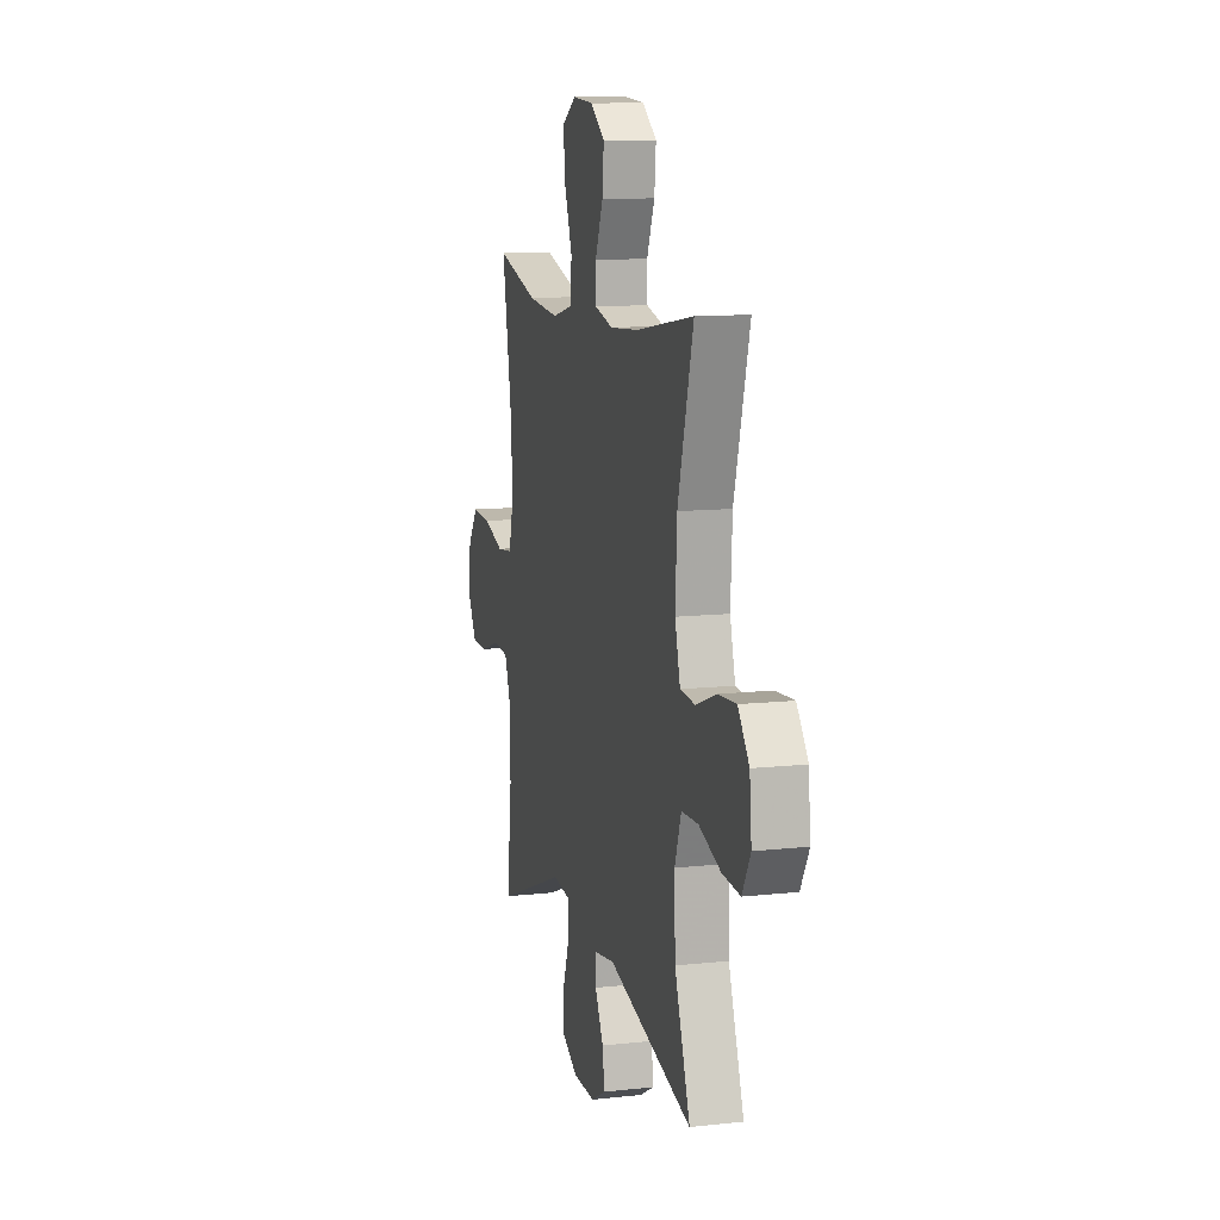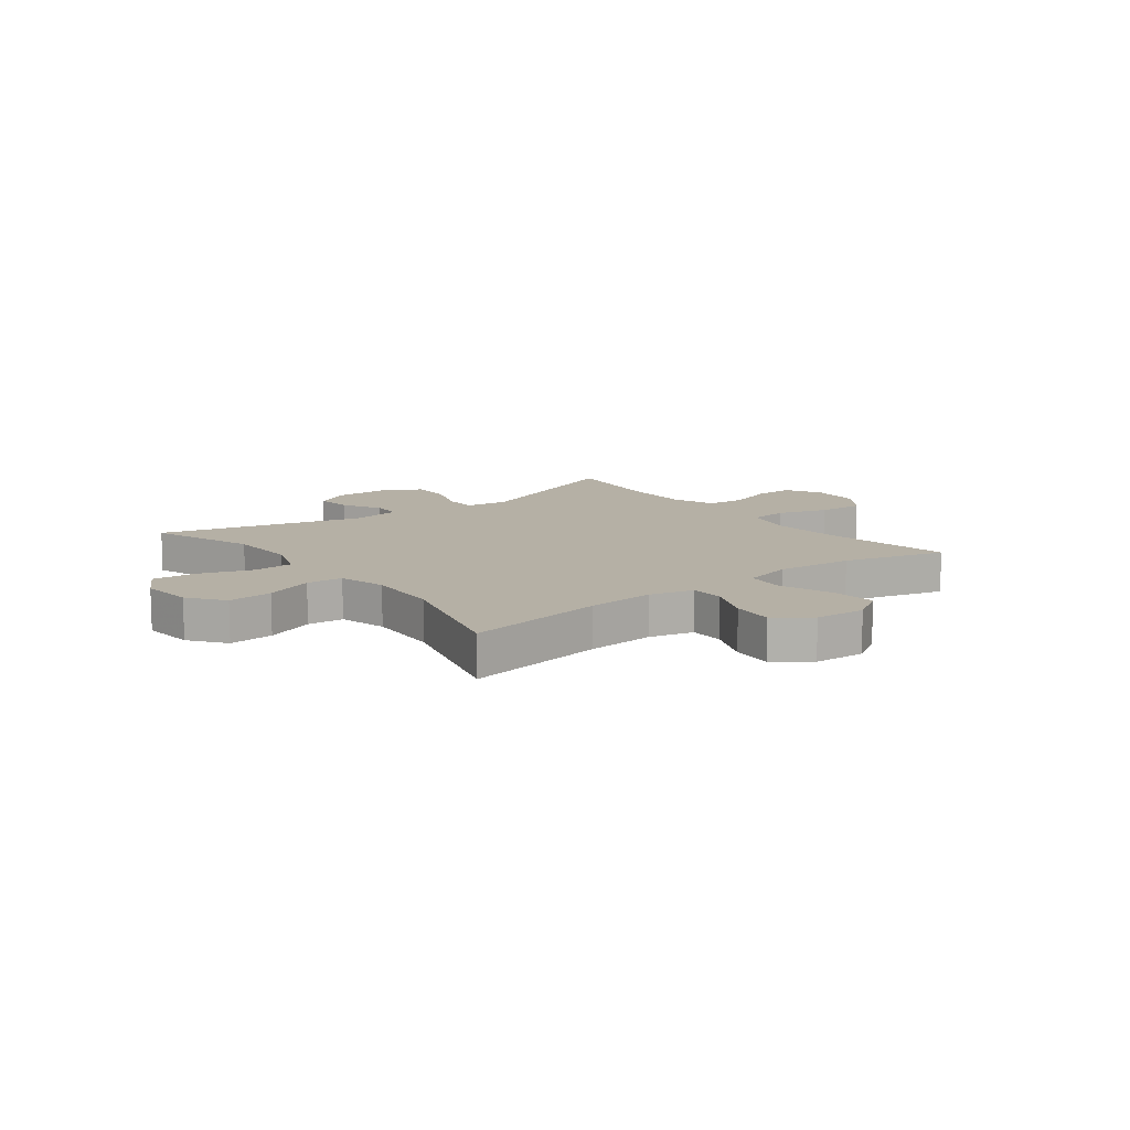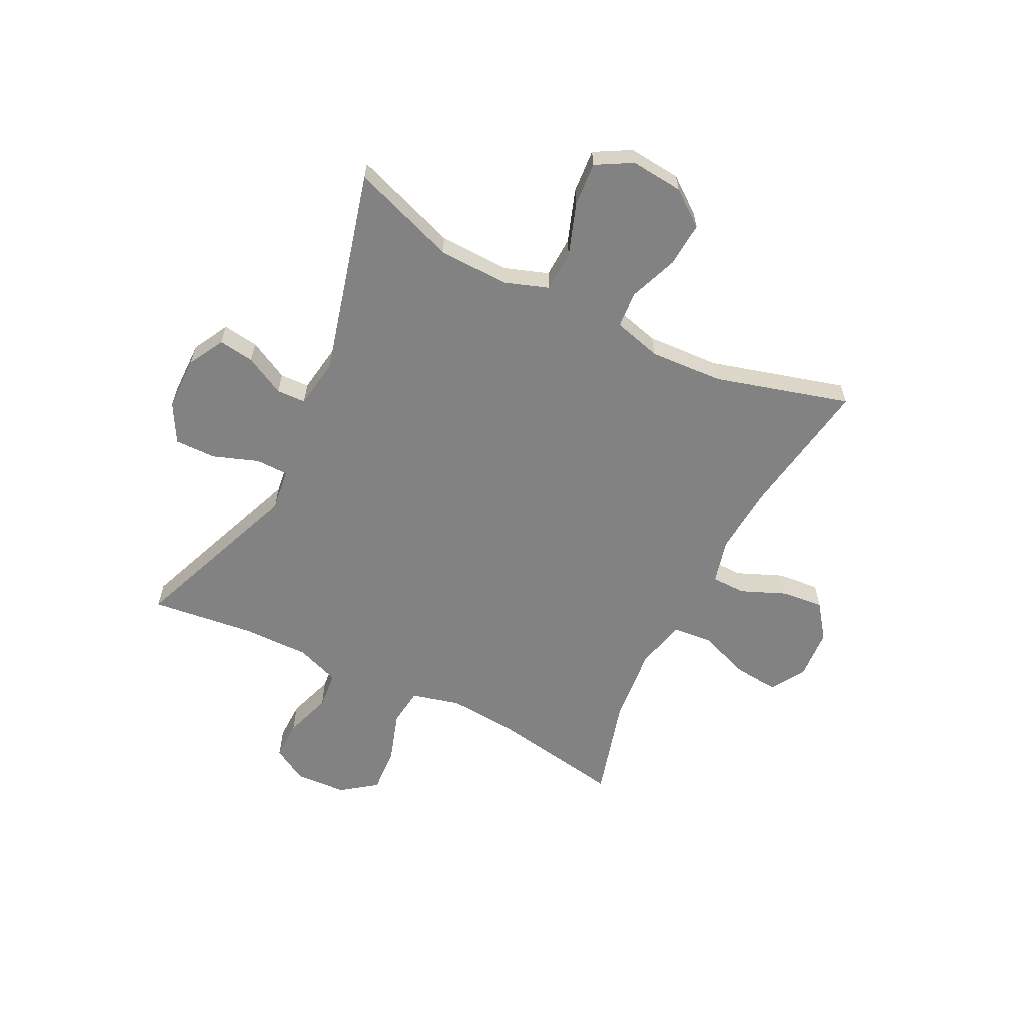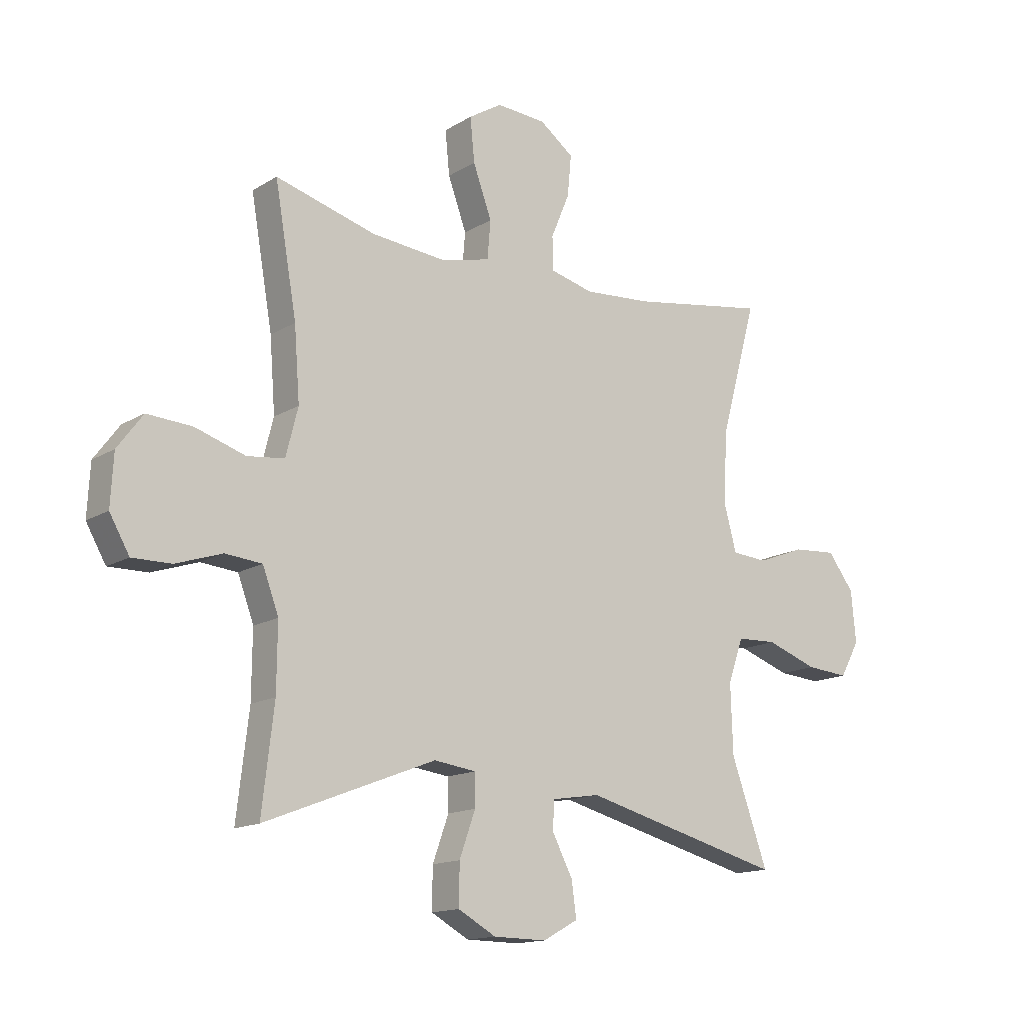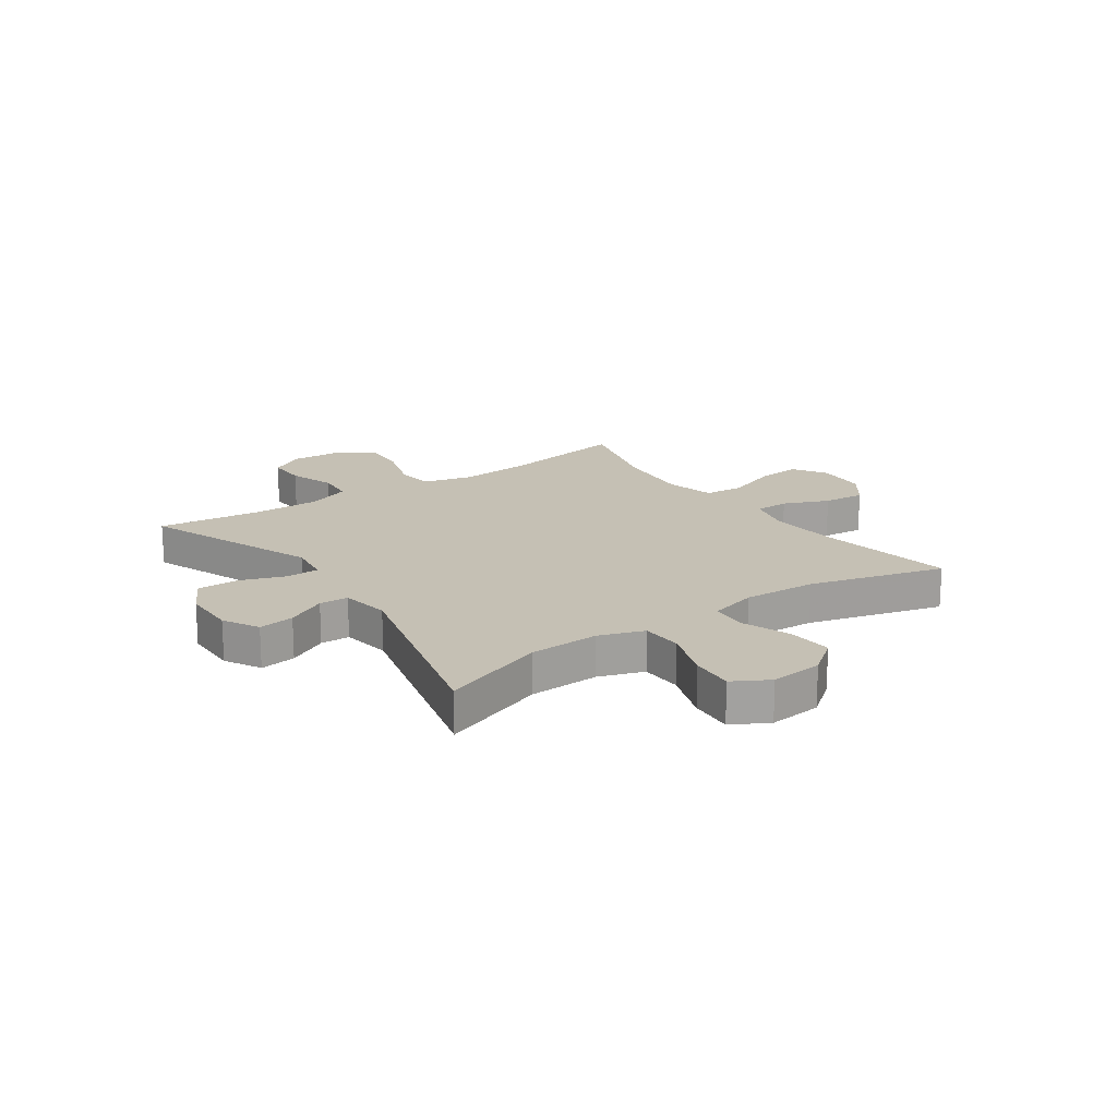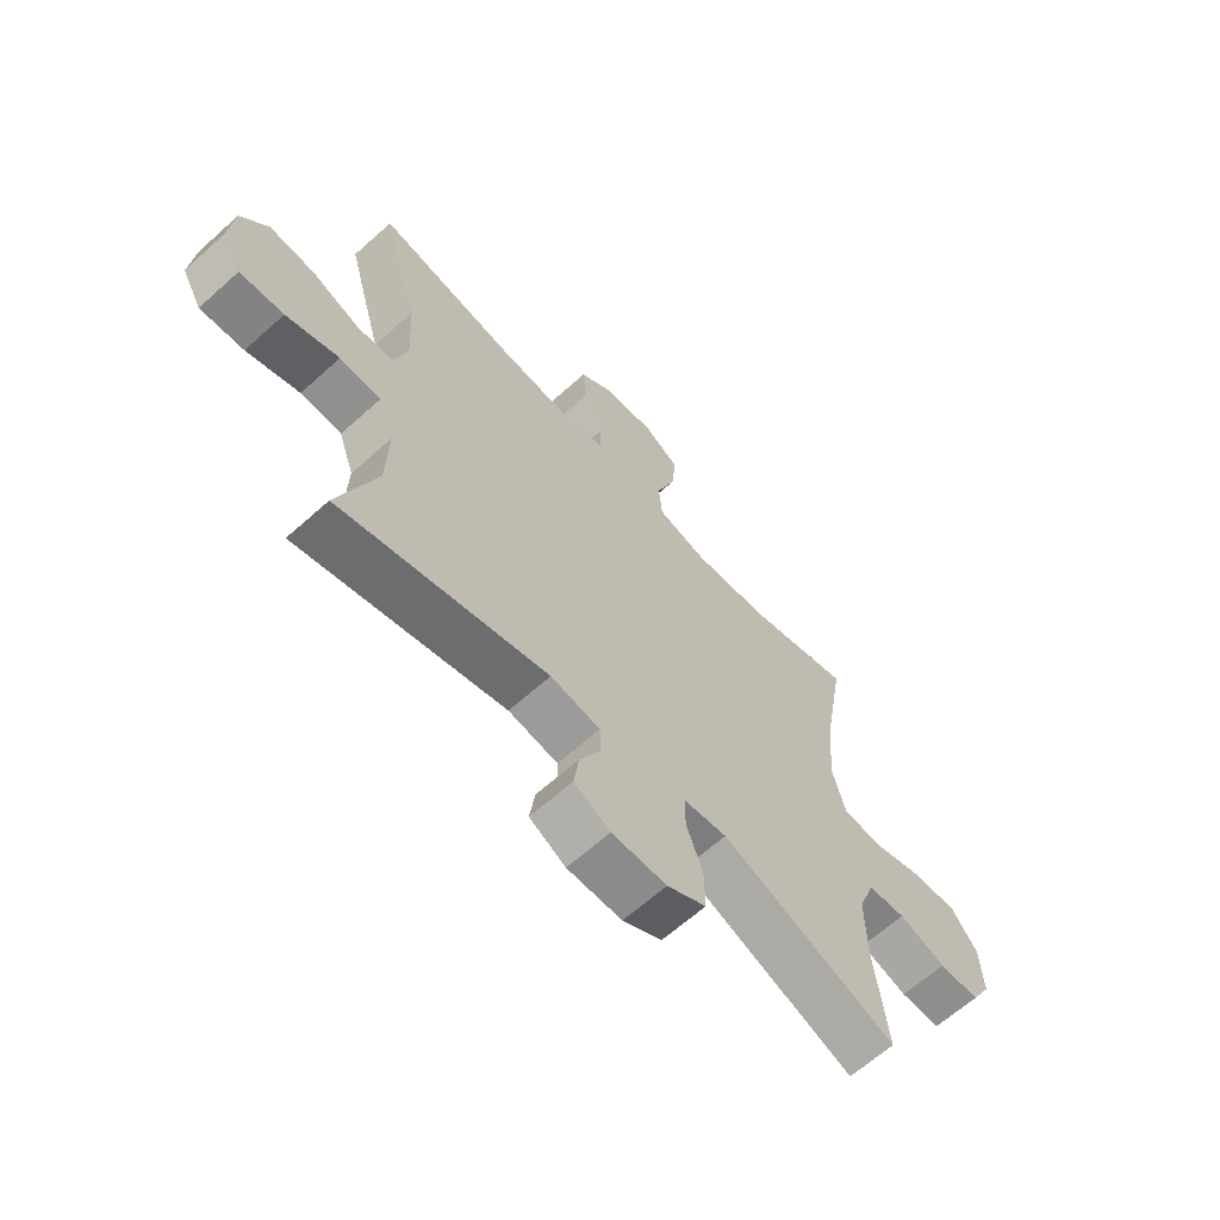
<metadata>
{"format":"obj","ext":"obj","renderer":"f3d","projection":"perspective","resolution":1024,"background":"white","views":[{"elev":11.4,"azim":-104.9,"up":"+Z"},{"elev":11.7,"azim":-37.6,"up":"+Y"},{"elev":-60.9,"azim":-116.4,"up":"+Y"},{"elev":-14.6,"azim":142.3,"up":"+Z"},{"elev":18.2,"azim":-125.0,"up":"+Y"},{"elev":-64.2,"azim":-47.8,"up":"+Z"}]}
</metadata>
<code>
v -0.5 0.07 0.5
v -0.249 0.07 0.459
v -0.126 0.07 0.45
v -0.047 0.07 0.47
v -0.046 0.07 0.531
v -0.08 0.07 0.612
v -0.087 0.07 0.687
v -0.025 0.07 0.733
v 0.066 0.07 0.739
v 0.127 0.07 0.701
v 0.119 0.07 0.621
v 0.085 0.07 0.528
v 0.091 0.07 0.458
v 0.18 0.07 0.436
v 0.317 0.07 0.449
v 0.5 0.07 0.5
v 0.46 0.07 0.27
v 0.45 0.07 0.139
v 0.472 0.07 0.052
v 0.54 0.07 0.044
v 0.631 0.07 0.073
v 0.713 0.07 0.078
v 0.759 0.07 0.016
v 0.764 0.07 -0.076
v 0.728 0.07 -0.139
v 0.657 0.07 -0.138
v 0.573 0.07 -0.11
v 0.506 0.07 -0.116
v 0.477 0.07 -0.194
v 0.478 0.07 -0.313
v 0.5 0.07 -0.5
v 0.189 0.07 -0.379
v 0.113 0.07 -0.389
v 0.112 0.07 -0.447
v 0.141 0.07 -0.528
v 0.142 0.07 -0.602
v 0.073 0.07 -0.64
v -0.024 0.07 -0.641
v -0.088 0.07 -0.606
v -0.079 0.07 -0.542
v -0.042 0.07 -0.471
v -0.044 0.07 -0.419
v -0.132 0.07 -0.405
v -0.5 0.07 -0.5
v -0.433 0.07 -0.313
v -0.429 0.07 -0.188
v -0.457 0.07 -0.108
v -0.53 0.07 -0.105
v -0.624 0.07 -0.138
v -0.702 0.07 -0.144
v -0.738 0.07 -0.08
v -0.729 0.07 0.014
v -0.681 0.07 0.077
v -0.601 0.07 0.071
v -0.514 0.07 0.038
v -0.449 0.07 0.043
v -0.426 0.07 0.128
v -0.433 0.07 0.259
v -0.5 0 0.5
v -0.249 0 0.459
v -0.126 0 0.45
v -0.047 0 0.47
v -0.046 0 0.531
v -0.08 0 0.612
v -0.087 0 0.687
v -0.025 0 0.733
v 0.066 0 0.739
v 0.127 0 0.701
v 0.119 0 0.621
v 0.085 0 0.528
v 0.091 0 0.458
v 0.18 0 0.436
v 0.317 0 0.449
v 0.5 0 0.5
v 0.46 0 0.27
v 0.45 0 0.139
v 0.472 0 0.052
v 0.54 0 0.044
v 0.631 0 0.073
v 0.713 0 0.078
v 0.759 0 0.016
v 0.764 0 -0.076
v 0.728 0 -0.139
v 0.657 0 -0.138
v 0.573 0 -0.11
v 0.506 0 -0.116
v 0.477 0 -0.194
v 0.478 0 -0.313
v 0.5 0 -0.5
v 0.189 0 -0.379
v 0.113 0 -0.389
v 0.112 0 -0.447
v 0.141 0 -0.528
v 0.142 0 -0.602
v 0.073 0 -0.64
v -0.024 0 -0.641
v -0.088 0 -0.606
v -0.079 0 -0.542
v -0.042 0 -0.471
v -0.044 0 -0.419
v -0.132 0 -0.405
v -0.5 0 -0.5
v -0.433 0 -0.313
v -0.429 0 -0.188
v -0.457 0 -0.108
v -0.53 0 -0.105
v -0.624 0 -0.138
v -0.702 0 -0.144
v -0.738 0 -0.08
v -0.729 0 0.014
v -0.681 0 0.077
v -0.601 0 0.071
v -0.514 0 0.038
v -0.449 0 0.043
v -0.426 0 0.128
v -0.433 0 0.259
f 53 54 55
f 52 53 55
f 51 52 55
f 50 51 55
f 49 50 55
f 48 49 55
f 47 48 55 56
f 46 47 56 57
f 43 44 45
f 42 43 45 46
f 39 40 41
f 38 39 41
f 37 38 41
f 36 37 41
f 35 36 41
f 34 35 41
f 33 34 41 42
f 30 31 32
f 29 30 32 33
f 42 46 57
f 33 42 57
f 29 33 57
f 28 29 57
f 25 26 27
f 24 25 27
f 23 24 27
f 22 23 27
f 21 22 27
f 20 21 27
f 15 16 17
f 14 15 17 18
f 13 14 18 19
f 10 11 12
f 9 10 12
f 8 9 12
f 7 8 12
f 6 7 12
f 5 6 12
f 4 5 12 13
f 3 4 13 19
f 58 1 2
f 58 2 3 19
f 27 28 57
f 20 27 57
f 19 20 57
f 19 57 58
f 113 112 111
f 113 111 110
f 113 110 109
f 113 109 108
f 113 108 107
f 113 107 106
f 114 113 106 105
f 115 114 105 104
f 103 102 101
f 104 103 101 100
f 99 98 97
f 99 97 96
f 99 96 95
f 99 95 94
f 99 94 93
f 99 93 92
f 100 99 92 91
f 90 89 88
f 91 90 88 87
f 115 104 100
f 115 100 91
f 115 91 87
f 115 87 86
f 85 84 83
f 85 83 82
f 85 82 81
f 85 81 80
f 85 80 79
f 85 79 78
f 75 74 73
f 76 75 73 72
f 77 76 72 71
f 70 69 68
f 70 68 67
f 70 67 66
f 70 66 65
f 70 65 64
f 70 64 63
f 71 70 63 62
f 77 71 62 61
f 60 59 116
f 77 61 60 116
f 115 86 85
f 115 85 78
f 115 78 77
f 116 115 77
f 1 59 60 2
f 2 60 61 3
f 3 61 62 4
f 4 62 63 5
f 5 63 64 6
f 6 64 65 7
f 7 65 66 8
f 8 66 67 9
f 9 67 68 10
f 10 68 69 11
f 11 69 70 12
f 12 70 71 13
f 13 71 72 14
f 14 72 73 15
f 15 73 74 16
f 16 74 75 17
f 17 75 76 18
f 18 76 77 19
f 19 77 78 20
f 20 78 79 21
f 21 79 80 22
f 22 80 81 23
f 23 81 82 24
f 24 82 83 25
f 25 83 84 26
f 26 84 85 27
f 27 85 86 28
f 28 86 87 29
f 29 87 88 30
f 30 88 89 31
f 31 89 90 32
f 32 90 91 33
f 33 91 92 34
f 34 92 93 35
f 35 93 94 36
f 36 94 95 37
f 37 95 96 38
f 38 96 97 39
f 39 97 98 40
f 40 98 99 41
f 41 99 100 42
f 42 100 101 43
f 43 101 102 44
f 44 102 103 45
f 45 103 104 46
f 46 104 105 47
f 47 105 106 48
f 48 106 107 49
f 49 107 108 50
f 50 108 109 51
f 51 109 110 52
f 52 110 111 53
f 53 111 112 54
f 54 112 113 55
f 55 113 114 56
f 56 114 115 57
f 57 115 116 58
f 58 116 59 1

</code>
